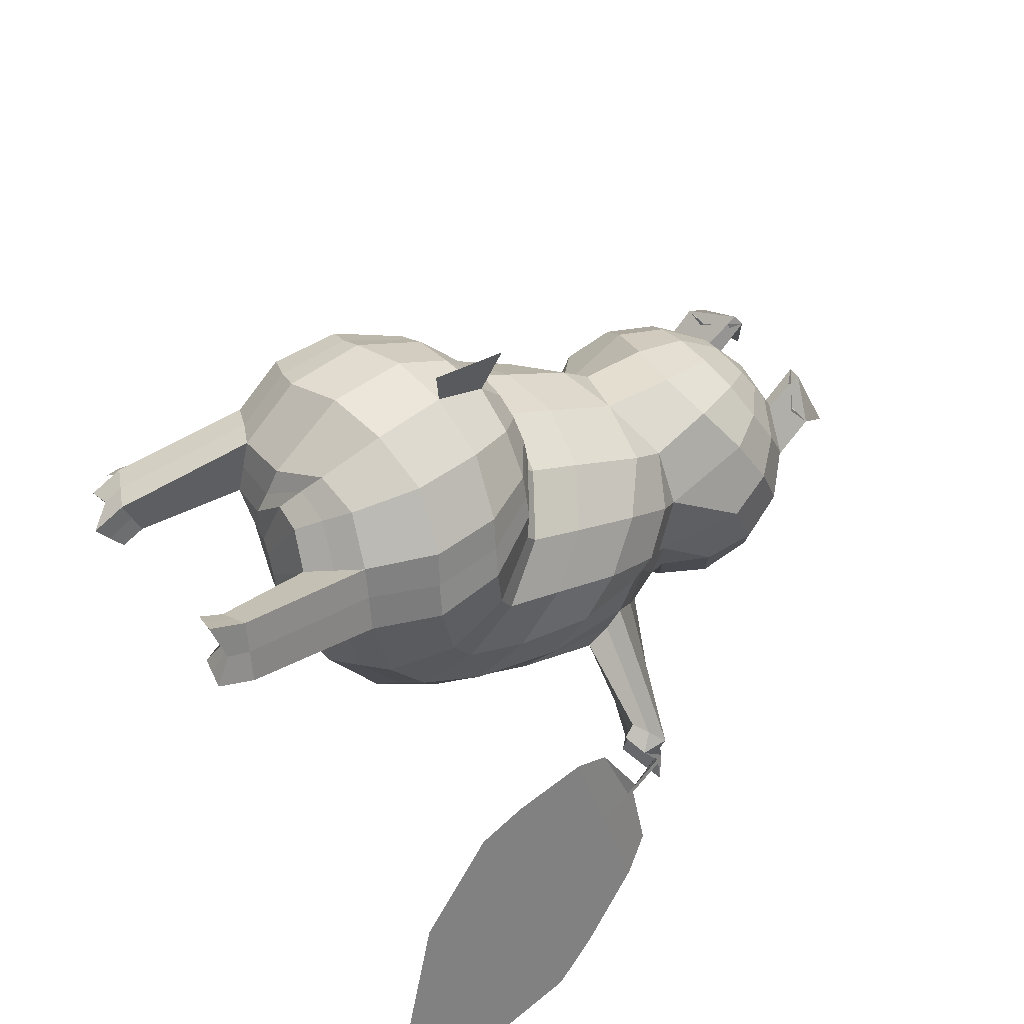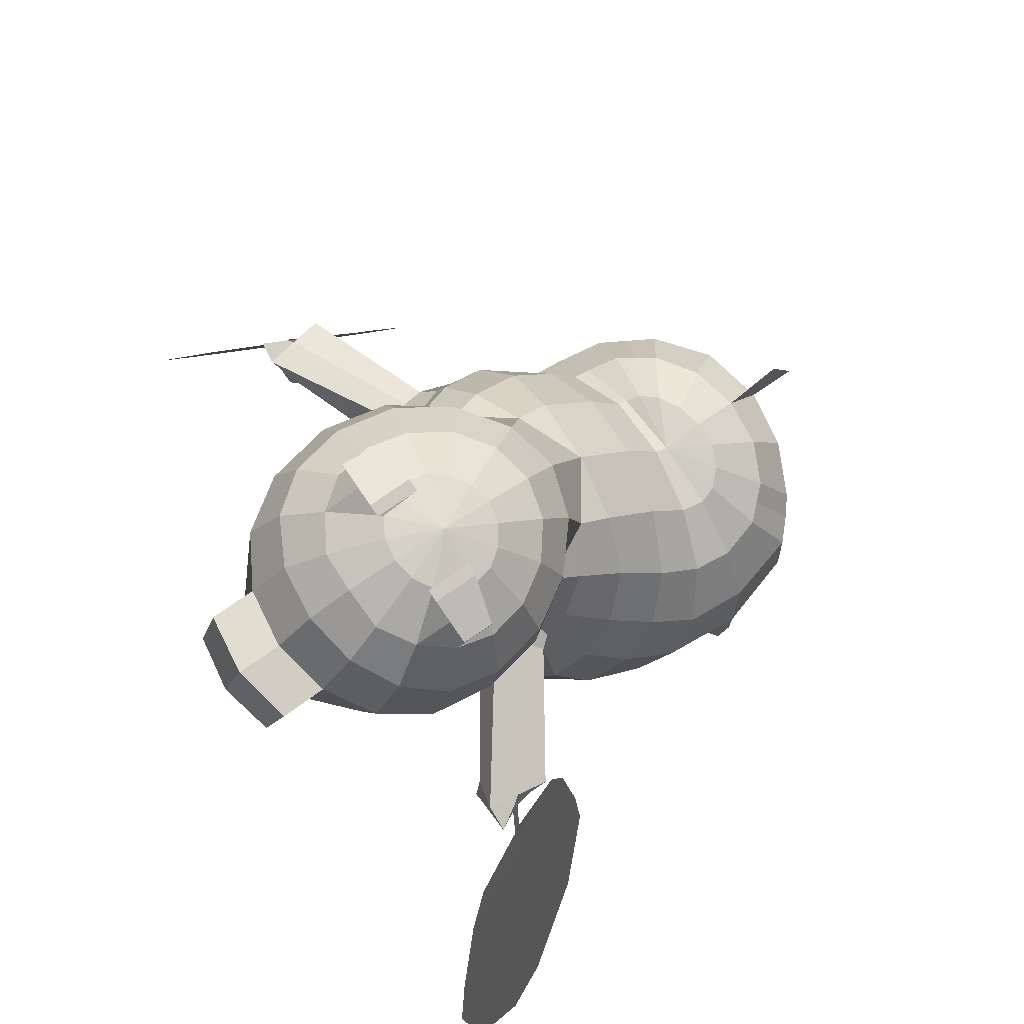
<metadata>
{"format":"obj","ext":"obj","renderer":"f3d","projection":"perspective","resolution":1024,"background":"white","views":[{"elev":66.7,"azim":55.3,"up":"+Z"},{"elev":78.5,"azim":-124.6,"up":"+Y"}]}
</metadata>
<code>
o Sphere
v -0.2335 2.974 -0.838
v -0.04179 2.999 -0.8384
v -0.1642 2.983 -0.8384
v 0.08613 3.016 -0.8392
v 0.1047 2.859 -0.6569
v -0.1676 2.994 -0.598
v -0.02304 2.842 -0.6557
v -0.2369 2.984 -0.5978
v 0.3662 1.113 -0.6541
v 0.4706 0.8187 -0.6793
v 0.1911 0.4456 -0.7202
v 0.4108 1.385 -0.5963
v 0.5713 1.117 -0.3192
v 0.6496 0.8222 -0.4412
v 0.3081 0.4038 -0.6168
v 0.04427 1.65 0.2329
v 0.333 1.494 0.13
v 0.5202 1.26 0.03761
v 0.5652 1.106 0.000454
v 0.6578 0.9303 -0.06329
v 0.6843 0.6917 -0.2554
v 0.3198 0.2979 -0.5486
v 0.0612 1.461 0.4269
v 0.3591 1.213 0.4177
v 0.5663 0.9294 0.3102
v 0.6521 0.6757 0.1541
v 0.6541 0.4388 -0.04776
v 0.5658 0.2912 -0.2646
v 0.2558 0.1293 -0.5112
v 2.2 -1.074 -0.9647
v 1.247 0.5578 -0.6436
v 1.403 0.5955 -0.3885
v 1.266 0.5504 -0.3564
v -0.05335 0.73 0.9593
v 0.278 0.503 0.9198
v 0.4963 0.1734 0.8601
v 0.556 -0.1976 0.7974
v 0.4453 -0.5578 0.7491
v 0.1904 -0.805 0.723
v -0.1683 -0.8521 0.6659
v -0.07763 0.7504 1.04
v 0.2384 0.5416 1.101
v 0.4497 0.1813 1.138
v 0.4794 -0.2116 1.167
v 0.3323 -0.5766 1.19
v 0.06944 -0.8169 1.149
v -0.2198 -0.8606 0.8808
v -0.1572 0.777 1.125
v 0.0904 0.601 1.29
v 0.2533 0.2919 1.416
v 0.2806 -0.08821 1.491
v 0.1322 -0.4735 1.511
v -0.08736 -0.7395 1.402
v -0.3074 -0.833 1.028
v -0.2832 0.7967 1.19
v -0.1419 0.6478 1.432
v -0.0469 0.3805 1.621
v -0.02728 -0.002934 1.696
v -0.1284 -0.3771 1.663
v -0.2897 -0.6597 1.493
v -0.4181 -0.7935 1.076
v 0.2892 -1.492 1.619
v 0.09449 -1.458 1.53
v 0.09624 -1.393 1.907
v -0.05317 -1.382 1.75
v 0.1002 -0.2968 -0.2953
v -0.03853 -0.6293 0.057
v 0.000115 1.048 0.7319
v -0.05287 0.7732 0.9027
v 0.2821 0.5559 0.8166
v 0.3236 0.8336 0.6637
v 0.5274 0.5477 0.5157
v 0.4982 0.2397 0.6818
v 0.5637 -0.08752 0.5242
v 0.6129 0.2422 0.3147
v 0.5685 -0.04372 0.08654
v 0.4952 -0.3762 0.3481
v 0.291 -0.5833 0.1879
v 0.4029 -0.23 -0.1234
v -0.265 -0.8481 0.9579
v 1.212 0.6154 -0.4668
v 1.403 0.7198 -0.499
v 1.44 0.703 -0.5219
v 1.229 0.6136 -0.4983
v -0.3119 2.774 -0.8596
v -0.1955 2.703 -1.152
v -0.1033 2.567 -1.366
v -0.0634 2.333 -1.569
v -0.05511 2.002 -1.661
v -0.03477 1.582 -1.492
v -0.07495 1.311 -1.203
v 0.2679 1.622 -0.05999
v -0.2064 2.765 -0.7973
v 0.001244 2.686 -1.032
v 0.1567 2.506 -1.232
v 0.2299 2.241 -1.402
v 0.2378 1.897 -1.439
v 0.1711 1.566 -1.329
v 0.02893 1.325 -1.109
v 0.4931 1.221 -0.151
v 0.6208 1.042 -0.1889
v -0.1347 2.742 -0.7039
v 0.1338 2.642 -0.8601
v 0.3311 2.438 -1.013
v 0.4316 2.161 -1.121
v 0.4266 1.843 -1.153
v 0.3011 1.557 -1.077
v 0.09736 1.327 -0.978
v 0.6681 0.7613 -0.3419
v 0.3181 0.3539 -0.5783
v -0.1079 2.71 -0.593
v 0.1823 2.587 -0.6546
v 0.3961 2.383 -0.715
v 0.5132 2.097 -0.7504
v 0.4852 1.796 -0.7661
v 0.345 1.528 -0.7851
v 0.2064 1.226 -0.7393
v 1.199 0.6114 -0.6067
v 1.229 0.6285 -0.3305
v -0.1299 2.672 -0.4814
v 0.1443 2.518 -0.4248
v 0.3479 2.298 -0.3803
v 0.4569 2.002 -0.3829
v 0.3804 1.483 -0.3908
v 1.426 0.7295 -0.322
v 1.379 0.708 -0.6761
v -0.1974 2.635 -0.3855
v 0.02343 2.44 -0.2076
v 0.1864 2.195 -0.09874
v 0.4499 1.382 -0.1504
v -0.2979 2.599 -0.3078
v -0.1691 2.39 -0.06294
v -0.05852 2.077 0.1114
v 0.1443 -1.211 1.826
v -0.02152 -1.265 1.68
v 0.3373 -1.31 1.538
v 0.1261 -1.34 1.46
v -0.01353 -0.7773 1.292
v 0.2296 -0.5219 1.366
v 0.3784 -0.1578 1.327
v 0.3558 0.2327 1.271
v 0.1653 0.5717 1.192
v -0.1164 0.7662 1.079
v 0.1147 -1.358 1.666
v 0.2114 -1.374 1.716
v 0.05231 -1.303 1.57
v 0.2408 -1.26 1.682
v -0.07811 2.407 -1.82
v -0.07831 2.089 -1.932
v 0.4455 0.9916 -0.6443
v 0.625 0.9904 -0.3729
v 0.6786 0.8227 -0.1624
v 0.6072 0.37 -0.1548
v 1.525 0.6393 -0.6528
v 1.687 -1.152 0.1192
v 0.3197 -0.6817 0.7352
v 0.2027 -0.6958 1.167
v 0.02243 -0.6065 1.456
v -0.2114 -0.5189 1.583
v 0.1918 -1.475 1.574
v 0.02153 -1.387 1.829
v 0.485 -0.1377 -0.01599
v 0.3932 -0.4805 0.2692
v 1.944 -1.113 -0.4227
v 1.328 0.6787 -0.3263
v 1.289 0.6594 -0.6411
v 0.2317 -1.325 1.499
v 0.0614 -1.238 1.753
v 0.163 -1.366 1.691
v 1.708 -0.2695 -0.4741
v 1.399 -0.3162 0.1778
v 2.017 -0.2228 -1.126
v 1.827 0.2109 -1.014
v 1.341 0.1374 0.01161
v 1.584 0.1741 -0.5011
v 2.114 -1.476 -0.5395
v 1.982 -1.496 -0.2605
v 2.048 -1.486 -0.4
v 1.456 -0.6174 0.2514
v 2.126 -0.516 -1.163
v 1.791 -0.5667 -0.456
v 1.528 0.4269 -0.542
v 1.514 0.4276 -0.5142
v 1.715 0.388 -0.894
v 1.525 0.3888 -0.5121
v 1.349 0.3255 -0.1236
v 1.441 0.6519 -0.4962
v 1.465 0.6629 -0.5488
v 1.449 0.6714 -0.5226
v -0.192 0.09501 -0.6822
v -0.6853 2.914 -0.836
v -0.8767 2.888 -0.8347
v -0.7546 2.905 -0.8358
v -1.005 2.871 -0.8344
v -0.9862 2.715 -0.6521
v -0.758 2.915 -0.5954
v -0.858 2.731 -0.6519
v -0.1399 1.134 -0.889
v -0.1566 1.051 -0.9316
v 0.0477 0.7901 -0.9138
v -0.04303 0.4646 -0.8096
v -0.6888 2.924 -0.5959
v -0.5865 1.207 -0.7869
v -0.6617 0.9194 -0.8847
v -0.3844 0.4878 -0.8349
v -0.7532 1.237 -0.6582
v -0.8611 1.243 -0.558
v -0.9435 0.9882 -0.7236
v -0.5864 0.4811 -0.7919
v -0.6507 1.608 0.1804
v -0.8716 1.446 0.01734
v -0.9854 1.253 -0.153
v -1.004 1.11 -0.2895
v -1.057 1.08 -0.3544
v -1.061 0.8653 -0.5585
v -0.6679 0.387 -0.7367
v -0.6908 1.452 0.3508
v -0.9663 1.242 0.2517
v -1.131 1.013 0.0695
v -1.195 0.7958 -0.1367
v -1.175 0.6079 -0.3432
v -1.036 0.4461 -0.5383
v -0.6815 0.2206 -0.6785
v -2.659 -0.4017 -1.921
v -1.516 0.9164 -1.144
v -1.685 0.9128 -0.8891
v -1.555 0.8439 -0.8667
v -0.4333 0.8027 1.223
v -0.4174 0.6685 1.489
v -0.3812 -0.02631 1.754
v -0.4027 -0.395 1.649
v -0.4834 -0.639 1.414
v -0.532 -0.7589 1.017
v -0.5114 -0.7734 0.5333
v -0.4481 0.8189 0.9753
v -0.8302 0.7618 0.9729
v -1.152 0.5711 0.9459
v -1.368 0.2895 0.9128
v -1.448 -0.03344 0.8357
v -1.395 -0.3244 0.7204
v -1.197 -0.5334 0.5278
v -0.8945 -0.6324 0.4517
v -0.7966 0.7686 1.07
v -1.083 0.5662 1.183
v -1.254 0.2172 1.33
v -1.304 -0.1519 1.306
v -1.238 -0.457 1.147
v -1.085 -0.6189 0.8822
v -0.8505 -0.6733 0.6192
v -0.7082 0.7816 1.159
v -0.9147 0.5831 1.363
v -1.027 0.2375 1.525
v -1.011 -0.2079 1.571
v -0.9422 -0.5714 1.355
v -0.8617 -0.71 1.031
v -0.7531 -0.7077 0.7531
v -0.5812 0.794 1.216
v -0.6844 0.61 1.472
v -0.7398 0.3388 1.652
v -0.7333 -0.09003 1.696
v -0.6464 -0.5471 1.481
v -0.6362 -0.7156 1.162
v -0.6367 -0.7327 0.8731
v -1.379 -1.397 0.9067
v -1.219 -1.322 0.7809
v -1.089 -1.523 1.08
v -0.9972 -1.419 0.9133
v -0.7413 -0.144 -0.4461
v -0.8426 -0.4618 -0.08
v -0.4298 -0.5888 -0.05458
v -0.3256 -0.2663 -0.4198
v -0.7527 1.083 0.6416
v -0.8148 0.8206 0.8377
v -1.135 0.6643 0.7254
v -1.066 0.9194 0.495
v -1.253 0.6987 0.3136
v -1.351 0.4117 0.5617
v -1.424 0.1411 0.3761
v -1.325 0.4453 0.08419
v -0.4364 0.8604 0.9035
v -0.3811 1.131 0.7226
v -1.275 0.2087 -0.1578
v -1.361 -0.1104 0.1788
v -1.16 -0.3144 -0.0138
v -1.087 0.004506 -0.3514
v -0.8015 -0.6906 0.6867
v -0.4189 2.575 -0.2805
v -0.3941 2.348 -0.01383
v -0.3503 2.001 0.1848
v -0.3218 1.532 0.4101
v -0.4343 2.724 -0.57
v -1.491 0.9316 -0.9533
v -1.667 1.06 -0.9554
v -1.698 1.059 -0.9966
v -0.4342 2.765 -0.8788
v -0.4181 2.705 -1.16
v -0.4042 2.579 -1.405
v -0.3941 2.361 -1.617
v -0.368 2.037 -1.725
v -0.2666 1.569 -1.546
v -0.1954 1.292 -1.236
v -1.507 0.9402 -0.9839
v -0.5565 2.742 -0.8583
v -0.6475 2.644 -1.15
v -0.6966 2.511 -1.354
v -0.7064 2.279 -1.554
v -0.6483 1.945 -1.649
v -0.4856 1.514 -1.493
v -0.3086 1.275 -1.201
v -0.8056 1.526 -0.1317
v -0.6583 2.706 -0.7951
v -0.8341 2.578 -1.027
v -0.9375 2.387 -1.216
v -0.954 2.108 -1.387
v -0.8521 1.745 -1.437
v -0.6544 1.433 -1.333
v -0.3993 1.254 -1.113
v -0.8578 1.216 -0.3457
v -0.9625 1.183 -0.4499
v -0.725 2.664 -0.7013
v -0.957 2.497 -0.8555
v -1.094 2.245 -1.008
v -1.108 1.93 -1.125
v -0.9923 1.616 -1.161
v -0.7438 1.385 -1.09
v -0.453 1.237 -0.9864
v -1.006 0.9328 -0.6347
v -0.634 0.4385 -0.7619
v -0.7467 2.624 -0.5907
v -0.9975 2.423 -0.6525
v -1.141 2.151 -0.7245
v -1.149 1.844 -0.7762
v -1.005 1.566 -0.8043
v -0.7564 1.36 -0.8173
v -0.4859 1.143 -0.7695
v -1.471 0.961 -1.089
v -1.51 0.9057 -0.8192
v -0.72 2.592 -0.4797
v -0.9446 2.366 -0.4273
v -1.071 2.091 -0.4056
v -1.074 1.785 -0.4287
v -0.8025 1.352 -0.4599
v -1.694 1.022 -0.7793
v -1.638 1.096 -1.129
v -0.6489 2.573 -0.3843
v -0.8094 2.329 -0.2167
v -0.8989 2.048 -0.1287
v -0.8789 1.319 -0.2816
v -0.5421 2.566 -0.3079
v -0.6192 2.329 -0.07168
v -0.6456 2.009 0.08729
v -1.098 -1.331 1.15
v -1.008 -1.284 0.9467
v -1.388 -1.204 0.9771
v -1.23 -1.187 0.8142
v -0.9726 -0.6616 0.9648
v -1.087 -0.5081 1.269
v -1.157 -0.1892 1.441
v -1.132 0.2096 1.444
v -0.9979 0.5733 1.273
v -0.752 0.7767 1.113
v -1.165 -1.337 0.9416
v -1.243 -1.377 1.009
v -1.119 -1.235 0.8805
v -1.243 -1.267 1.064
v -0.4101 0.3734 1.972
v -0.4101 0.3827 1.698
v -0.4101 0.8032 1.797
v -0.4054 2.422 -1.866
v -0.3855 2.115 -1.982
v -0.7217 2.358 -1.803
v -0.6726 2.041 -1.917
v -0.01232 0.9245 -0.9092
v -0.6535 1.098 -0.8343
v -0.9224 1.15 -0.6389
v -1.065 0.9925 -0.4596
v -1.111 0.5412 -0.4371
v -1.785 1.043 -1.137
v -2.186 -0.8588 -0.9146
v -0.4441 -0.5122 1.535
v -1.297 -0.4271 0.6312
v -1.161 -0.5371 1.017
v -0.9019 -0.6407 1.193
v -0.6323 -0.6413 1.312
v -1.299 -1.36 0.8438
v -1.043 -1.471 0.9965
v -1.182 0.1117 -0.2523
v -1.262 -0.2109 0.08714
v -2.423 -0.6303 -1.418
v -1.602 0.9638 -0.7992
v -1.555 1.028 -1.109
v -1.309 -1.195 0.8956
v -1.053 -1.307 1.048
v -1.204 -1.357 0.9752
v -2.087 0.1553 -1.218
v -1.803 -0.1196 -0.6132
v -2.372 0.4302 -1.823
v -2.134 0.7856 -1.59
v -1.687 0.3524 -0.6375
v -1.911 0.5686 -1.113
v -2.632 -0.9194 -1.636
v -2.51 -1.037 -1.377
v -2.571 -0.9782 -1.506
v -1.897 -0.4198 -0.6319
v -2.514 0.1768 -1.945
v -2.206 -0.1215 -1.289
v -1.824 0.8144 -1.081
v -1.811 0.805 -1.055
v -2.002 0.9045 -1.427
v -1.826 0.7689 -1.063
v -1.67 0.5718 -0.7105
v -1.71 1.003 -0.9812
v -1.728 1.031 -1.031
v -1.713 1.03 -1.002
v -1.8 0.8231 -1.042
v 1.51 0.4566 -0.4951
f 116 115 124 12
f 94 93 8 7
f 201 200 10 11
f 373 199 9 150
f 16 133 289 290
f 102 103 5 6
f 11 10 14 15
f 150 9 13 151
f 198 108 117
f 198 99 108
f 110 109 21 22
f 82 125 32 83
f 101 100 19 20
f 117 116 12
f 22 21 28 29
f 152 20 27 153
f 20 19 26 27
f 19 18 25 26
f 18 17 24 25
f 17 16 23 24
f 123 122 129 92
f 92 129 133 16
f 190 201 11
f 190 11 15
f 190 15 110 22
f 190 22 29
f 69 280 235 34
f 73 70 35 36
f 77 74 37 38
f 67 78 39 40
f 270 67 40 234
f 183 182 184 185
f 70 69 34 35
f 74 73 36 37
f 81 118 31 84
f 163 77 38 156
f 167 136 62 160
f 40 39 46 47
f 156 38 45 157
f 38 37 44 45
f 37 36 43 44
f 36 35 42 43
f 35 34 41 42
f 80 138 53 54
f 139 140 51 52
f 140 141 50 51
f 141 142 49 50
f 142 143 48 49
f 54 53 60 61
f 158 52 59 159
f 52 51 58 59
f 51 50 57 58
f 50 49 56 57
f 49 48 55 56
f 234 40 47
f 34 235 41
f 234 47 80 54
f 41 235 48 143
f 234 54 61
f 48 235 55
f 234 61 233
f 61 60 232 233
f 159 59 231 380
f 59 58 230 231
f 56 55 228 229
f 55 235 228
f 169 145 64 161
f 146 137 63 144
f 147 134 64 145
f 168 135 65 161
f 153 27 76 162
f 162 76 77 163
f 26 25 72 75
f 75 72 73 74
f 24 23 68 71
f 71 68 69 70
f 190 29 66 271
f 271 66 67 270
f 29 28 79 66
f 66 79 78 67
f 27 26 75 76
f 76 75 74 77
f 25 24 71 72
f 72 71 70 73
f 68 281 280 69
f 53 138 146 135
f 45 139 147 136
f 130 92 17 18
f 199 198 117 9
f 124 123 92 130
f 103 94 7 5
f 15 14 109 110
f 13 12 100 101
f 89 299 370 149
f 198 91 99
f 301 300 90 91
f 300 299 89 90
f 298 88 148 369
f 298 297 87 88
f 297 296 86 87
f 296 295 85 86
f 198 301 91
f 189 188 182 183
f 91 90 98 99
f 90 89 97 98
f 89 88 96 97
f 88 87 95 96
f 87 86 94 95
f 86 85 93 94
f 119 81 84 33
f 13 101 82 126
f 99 98 107 108
f 98 97 106 107
f 97 96 105 106
f 96 95 104 105
f 95 94 103 104
f 93 102 6 8
f 21 109 81 119
f 101 20 125 82
f 108 107 116 117
f 107 106 115 116
f 106 105 114 115
f 105 104 113 114
f 104 103 112 113
f 103 102 111 112
f 152 21 119 165
f 151 13 126 166
f 115 114 123 124
f 114 113 122 123
f 113 112 121 122
f 112 111 120 121
f 109 14 118 81
f 12 124 130 100
f 8 6 3 1
f 5 7 2 4
f 122 121 128 129
f 121 120 127 128
f 100 130 18 19
f 6 5 4 3
f 129 128 132 133
f 128 127 131 132
f 157 45 136 167
f 138 46 137 146
f 139 52 134 147
f 158 53 135 168
f 23 290 281 68
f 7 8 1 2
f 2 1 3 4
f 295 291 85
f 85 291 93
f 93 291 102
f 102 291 111
f 111 291 120
f 120 291 127
f 127 291 131
f 16 290 23
f 9 117 12 13
f 16 17 92
f 133 132 288 289
f 132 131 287 288
f 131 291 287
f 136 147 145 62
f 135 146 144 65
f 160 62 145 169
f 42 41 143 142
f 43 42 142 141
f 44 43 141 140
f 45 44 140 139
f 47 46 138 80
f 370 369 148 149
f 88 89 149 148
f 63 160 169 144
f 52 158 168 134
f 46 157 167 137
f 14 151 166 118
f 20 152 165 125
f 79 162 163 78
f 28 153 162 79
f 134 168 161 64
f 144 169 161 65
f 60 159 380 232
f 53 158 159 60
f 39 156 157 46
f 137 167 160 63
f 78 163 156 39
f 118 166 154 31
f 171 170 181 179
f 170 172 180 181
f 21 152 153 28
f 10 150 151 14
f 200 373 150 10
f 164 30 176 178
f 155 164 178 177
f 179 181 164 155
f 181 180 30 164
f 175 173 172 170
f 174 175 170 171
f 185 184 173 175
f 165 119 33 32
f 166 126 154
f 126 82 83 154
f 186 185 175 174
f 31 154 83 84
f 125 165 32
f 84 83 32 33
f 32 83 189 187
f 83 154 188 189
f 334 206 342 333
f 312 197 202 311
f 201 205 204 200
f 373 374 203 199
f 210 290 289 351
f 320 196 195 321
f 205 209 208 204
f 374 375 207 203
f 198 335 326
f 198 326 317
f 328 216 215 327
f 293 294 226 343
f 319 214 213 318
f 335 206 334
f 216 223 222 215
f 376 377 221 214
f 214 221 220 213
f 213 220 219 212
f 212 219 218 211
f 211 218 217 210
f 341 310 347 340
f 310 210 351 347
f 190 205 201
f 190 209 205
f 190 216 328 209
f 190 223 216
f 273 236 235 280
f 277 238 237 274
f 283 240 239 278
f 269 242 241 284
f 270 234 242 269
f 408 410 409 407
f 274 237 236 273
f 278 239 238 277
f 292 302 225 336
f 388 381 240 283
f 392 385 264 354
f 242 249 248 241
f 381 382 247 240
f 240 247 246 239
f 239 246 245 238
f 238 245 244 237
f 237 244 243 236
f 286 256 255 356
f 357 254 253 358
f 358 253 252 359
f 359 252 251 360
f 360 251 250 361
f 256 263 262 255
f 383 384 261 254
f 254 261 260 253
f 253 260 259 252
f 252 259 258 251
f 251 258 257 250
f 234 249 242
f 236 243 235
f 234 256 286 249
f 243 361 250 235
f 234 263 256
f 250 257 235
f 234 233 263
f 263 233 232 262
f 384 380 231 261
f 261 231 230 260
f 258 229 228 257
f 257 228 235
f 394 386 266 363
f 364 362 265 355
f 365 363 266 352
f 393 386 267 353
f 377 387 282 221
f 387 388 283 282
f 220 279 276 219
f 279 278 277 276
f 218 275 272 217
f 275 274 273 272
f 190 271 268 223
f 271 270 269 268
f 223 268 285 222
f 268 269 284 285
f 221 282 279 220
f 282 283 278 279
f 219 276 275 218
f 276 277 274 275
f 272 273 280 281
f 255 353 364 356
f 247 354 365 357
f 348 212 211 310
f 199 203 335 198
f 342 348 310 341
f 321 195 197 312
f 209 328 327 208
f 207 319 318 206
f 307 372 370 299
f 198 317 309
f 301 309 308 300
f 300 308 307 299
f 298 369 371 306
f 298 306 305 297
f 297 305 304 296
f 296 304 303 295
f 198 309 301
f 414 408 407 413
f 309 317 316 308
f 308 316 315 307
f 307 315 314 306
f 306 314 313 305
f 305 313 312 304
f 304 312 311 303
f 337 227 302 292
f 207 344 293 319
f 317 326 325 316
f 316 325 324 315
f 315 324 323 314
f 314 323 322 313
f 313 322 321 312
f 311 202 196 320
f 215 337 292 327
f 319 293 343 214
f 326 335 334 325
f 325 334 333 324
f 324 333 332 323
f 323 332 331 322
f 322 331 330 321
f 321 330 329 320
f 376 390 337 215
f 375 391 344 207
f 333 342 341 332
f 332 341 340 331
f 331 340 339 330
f 330 339 338 329
f 327 292 336 208
f 206 318 348 342
f 202 191 193 196
f 195 194 192 197
f 340 347 346 339
f 339 346 345 338
f 318 213 212 348
f 196 193 194 195
f 347 351 350 346
f 346 350 349 345
f 382 392 354 247
f 356 364 355 248
f 357 365 352 254
f 383 393 353 255
f 217 272 281 290
f 197 192 191 202
f 192 194 193 191
f 295 303 291
f 303 311 291
f 311 320 291
f 320 329 291
f 329 338 291
f 338 345 291
f 345 349 291
f 210 217 290
f 203 207 206 335
f 210 310 211
f 351 289 288 350
f 350 288 287 349
f 349 287 291
f 354 264 363 365
f 353 267 362 364
f 385 394 363 264
f 244 360 361 243
f 245 359 360 244
f 246 358 359 245
f 247 357 358 246
f 249 286 356 248
f 370 372 371 369
f 306 371 372 307
f 265 362 394 385
f 254 352 393 383
f 248 355 392 382
f 208 336 391 375
f 214 343 390 376
f 285 284 388 387
f 222 285 387 377
f 352 266 386 393
f 362 267 386 394
f 262 232 380 384
f 255 262 384 383
f 241 248 382 381
f 355 265 385 392
f 284 241 381 388
f 336 225 378 391
f 396 404 406 395
f 395 406 405 397
f 215 222 377 376
f 204 208 375 374
f 200 204 374 373
f 389 403 401 224
f 379 402 403 389
f 404 379 389 406
f 406 389 224 405
f 400 395 397 398
f 399 396 395 400
f 410 400 398 409
f 390 226 227 337
f 391 378 344
f 344 378 294 293
f 411 399 400 410
f 225 302 294 378
f 343 226 390
f 302 227 226 294
f 226 412 414 294
f 294 414 413 378
f 408 414 412 415
f 408 415 411 410
f 183 416 187 189
f 183 185 186 416
f 58 57 367 230
f 57 56 229 367
f 260 230 367 259
f 259 367 229 258
f 366 368 229 367

</code>
